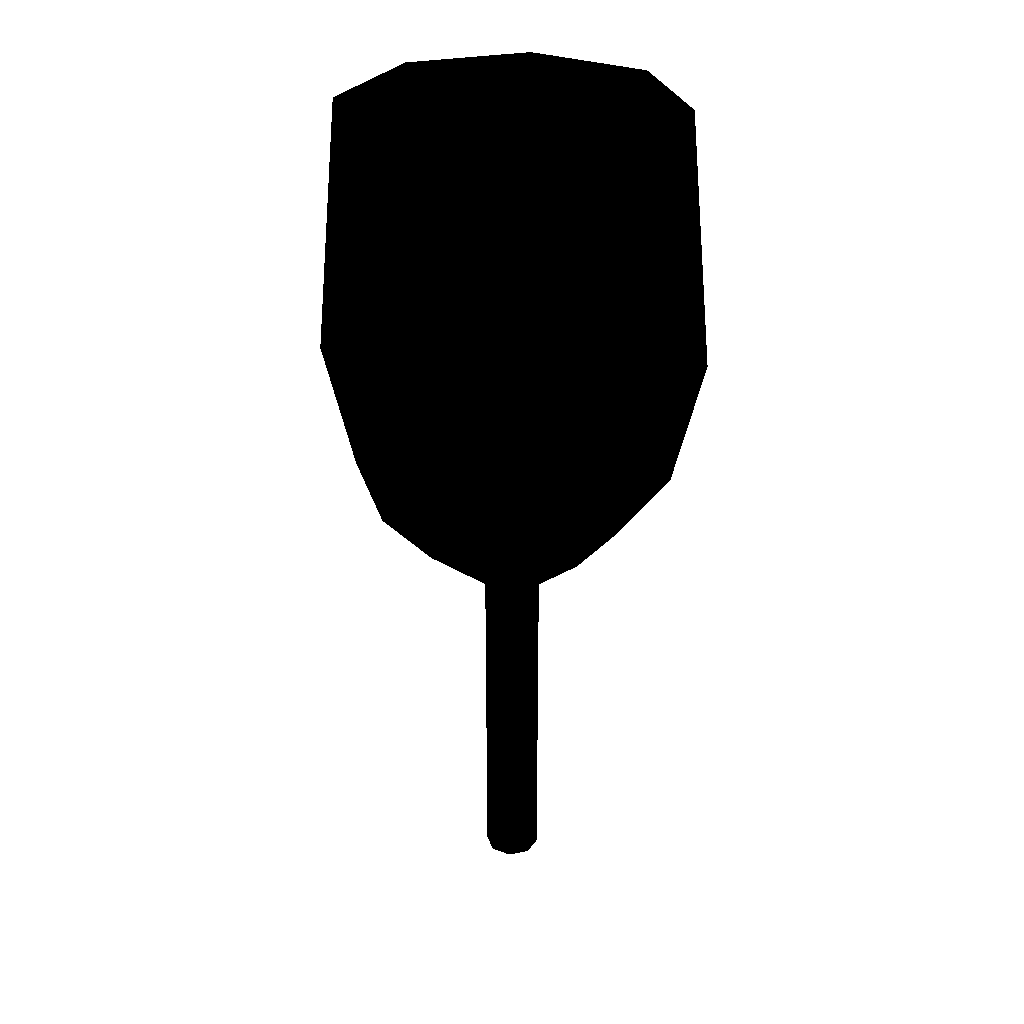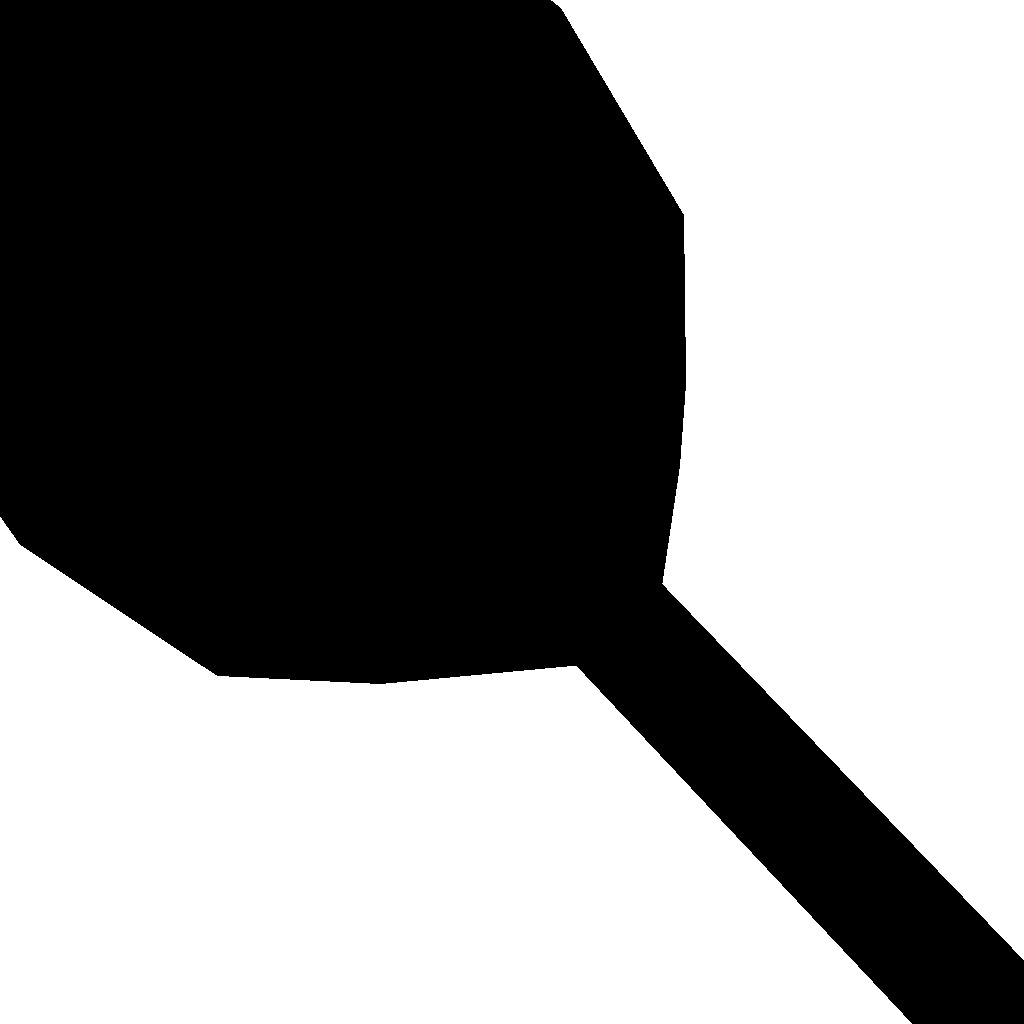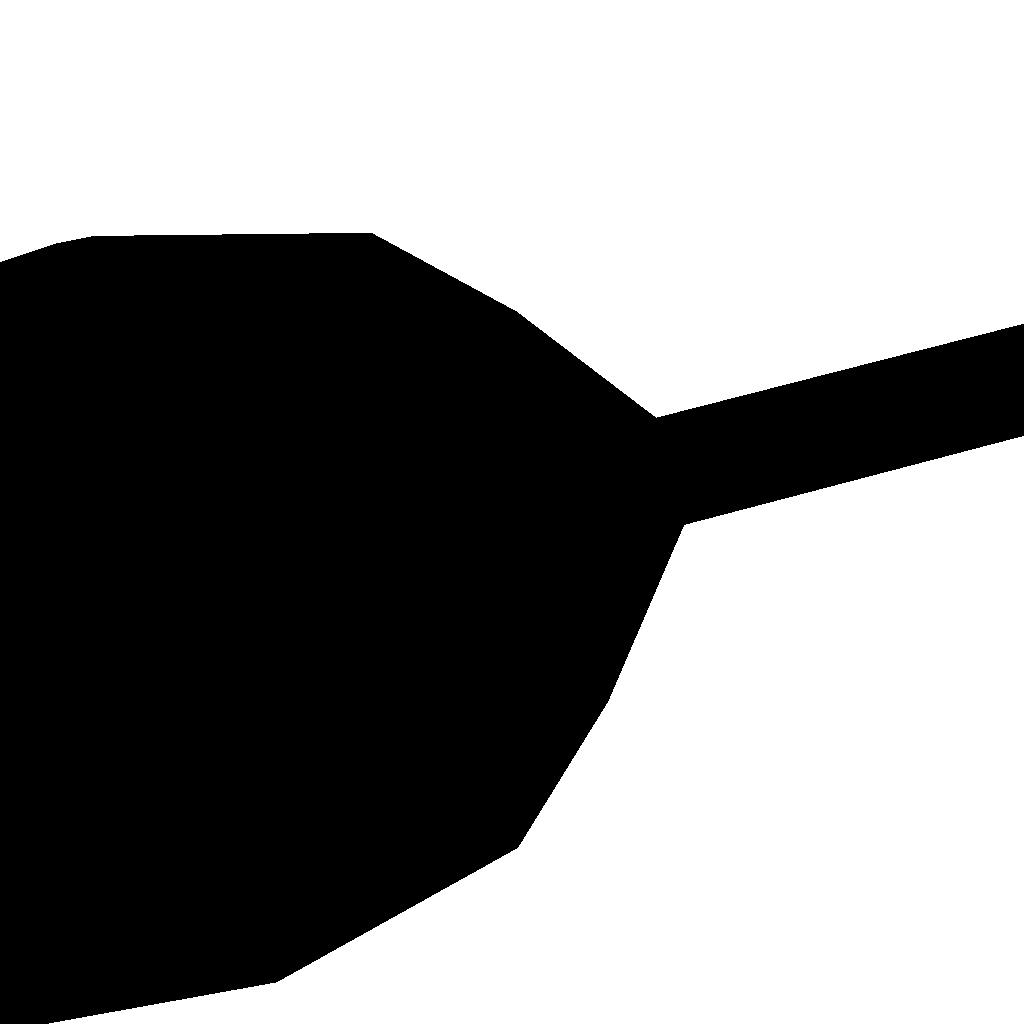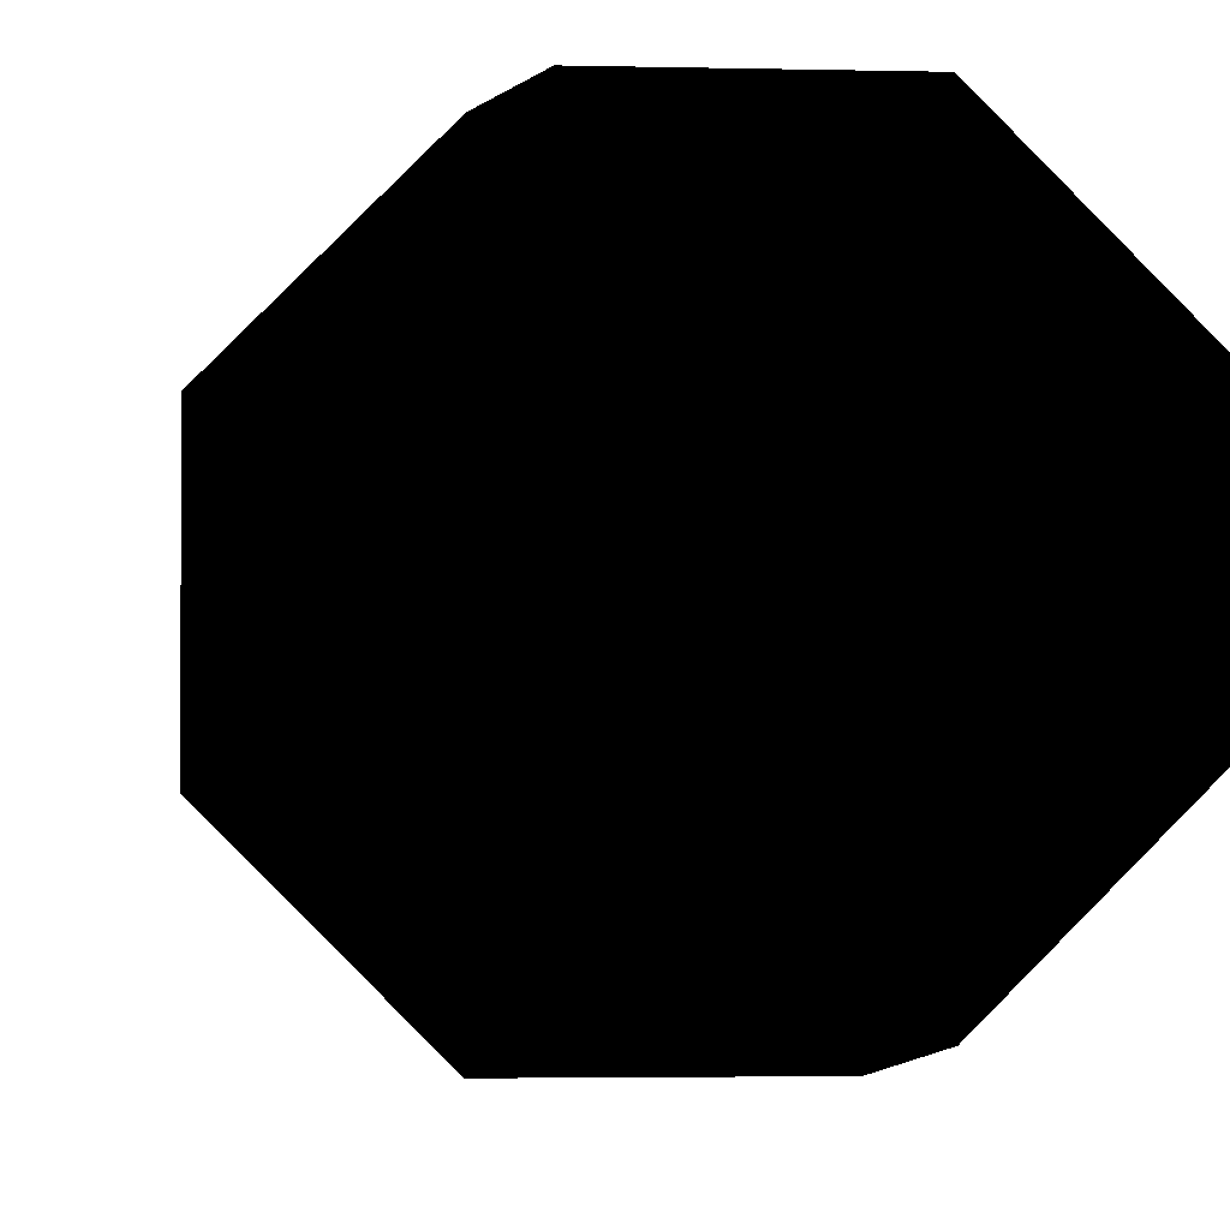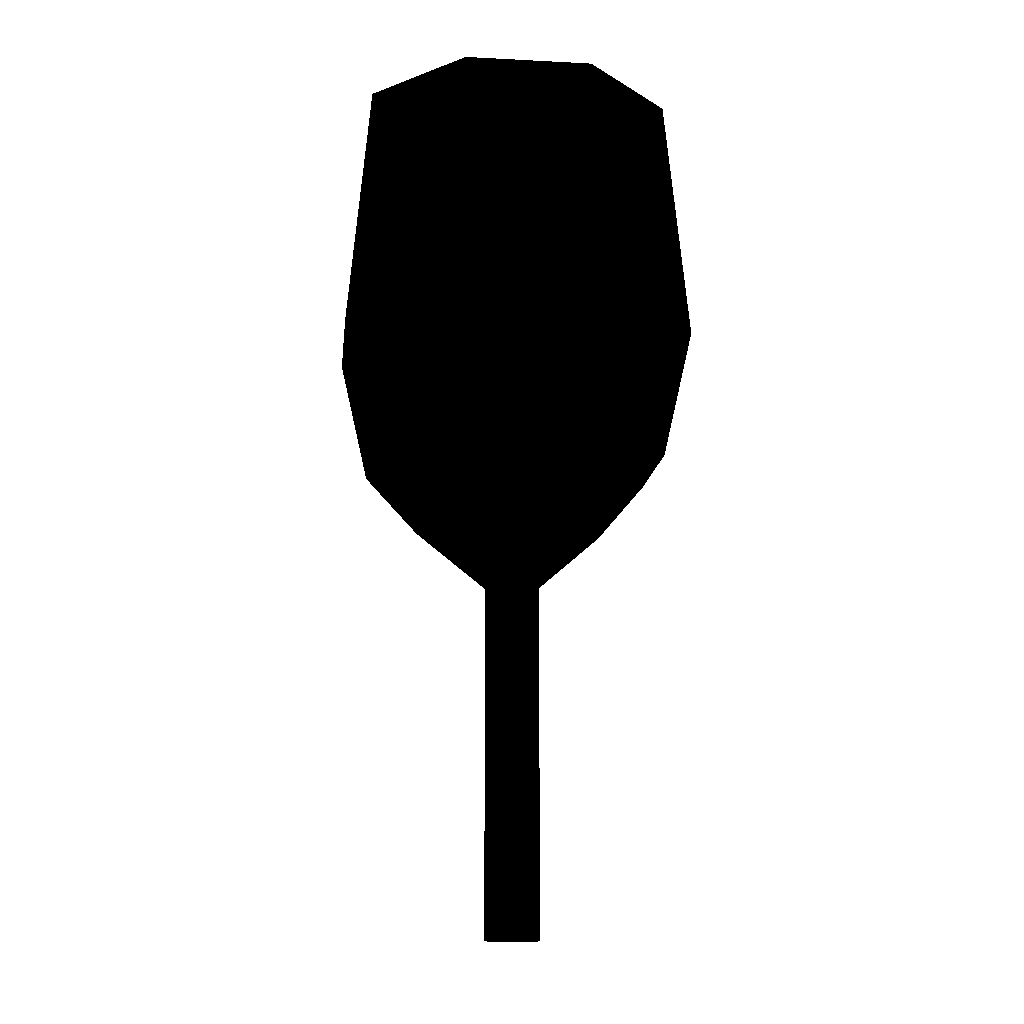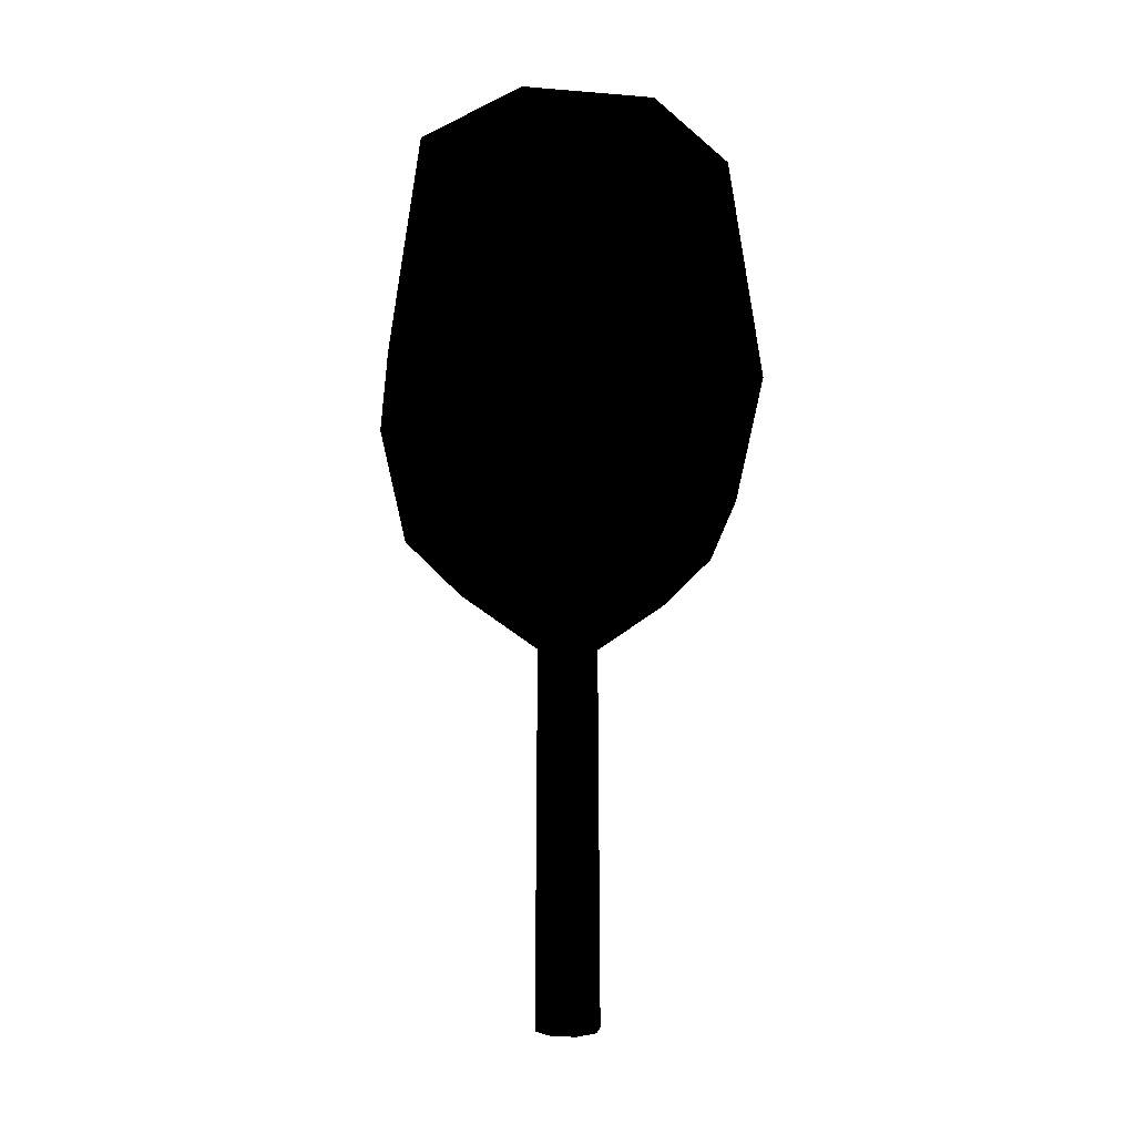
<metadata>
{"format":"obj","ext":"obj","renderer":"f3d","projection":"perspective","resolution":1024,"background":"white","views":[{"elev":29.9,"azim":28.9,"up":"+Z"},{"elev":60.6,"azim":140.4,"up":"+Y"},{"elev":49.1,"azim":71.1,"up":"+Y"},{"elev":-2.5,"azim":-5.9,"up":"+Y"},{"elev":-14.5,"azim":-141.3,"up":"+Z"},{"elev":-26.2,"azim":-52.4,"up":"+Z"}]}
</metadata>
<code>
v -0.04294 -0.000182 0.03431
v -0.03606 -0.000182 0.003297
v -0.04294 0.01762 0.03431
v -0.03606 0.01477 0.003297
v -0.01491 0.03592 0.003297
v -0.01776 0.04279 0.03431
v -0.02324 -0.000182 -0.01221
v -0.02324 0.009462 -0.01221
v 3.8e-05 0.03592 0.003297
v 3.8e-05 0.04279 0.03431
v -0.009606 0.0231 -0.01221
v -0.006326 0.002454 -0.02771
v -0.006326 -0.000182 -0.02771
v 3.8e-05 0.0231 -0.01221
v -0.002598 0.006182 -0.02771
v 3.8e-05 0.006182 -0.02771
v 3.8e-05 -0.000182 -0.02771
v 3.8e-05 -0.04315 0.03431
v 3.8e-05 -0.03628 0.003297
v -0.01776 -0.04315 0.03431
v -0.01491 -0.03628 0.003297
v -0.03606 -0.01513 0.003297
v -0.04294 -0.01798 0.03431
v 3.8e-05 -0.02346 -0.01221
v -0.009606 -0.02346 -0.01221
v -0.02324 -0.009826 -0.01221
v -0.002598 -0.006546 -0.02771
v 3.8e-05 -0.006546 -0.02771
v -0.006326 -0.002818 -0.02771
v 0.04301 -0.000182 0.03431
v 0.03614 -0.000182 0.003297
v 0.04301 -0.01798 0.03431
v 0.03614 -0.01513 0.003297
v 0.01499 -0.03628 0.003297
v 0.01784 -0.04315 0.03431
v 0.02332 -0.000182 -0.01221
v 0.02332 -0.009826 -0.01221
v 0.009682 -0.02346 -0.01221
v 0.006402 -0.002818 -0.02771
v 0.006402 -0.000182 -0.02771
v 0.002674 -0.006546 -0.02771
v 0.01784 0.04279 0.03431
v 0.01499 0.03592 0.003297
v 0.03614 0.01477 0.003297
v 0.04301 0.01762 0.03431
v 0.009682 0.0231 -0.01221
v 0.02332 0.009462 -0.01221
v 0.002674 0.006182 -0.02771
v 0.006402 0.002454 -0.02771
v -0.03735 -0.000182 0.09632
v -0.03735 0.0153 0.09632
v -0.01545 0.03721 0.09632
v 3.8e-05 0.03721 0.09632
v -0.002598 0.006182 -0.113
v 3.8e-05 0.006182 -0.113
v -0.006326 -0.000182 -0.113
v -0.006326 0.002454 -0.113
v 3.8e-05 -0.000182 -0.113
v 3.8e-05 -0.03757 0.09632
v -0.01545 -0.03757 0.09632
v -0.03735 -0.01567 0.09632
v -0.006326 -0.002818 -0.113
v 3.8e-05 -0.006546 -0.113
v -0.002598 -0.006546 -0.113
v 0.03742 -0.000182 0.09632
v 0.03742 -0.01567 0.09632
v 0.01552 -0.03757 0.09632
v 0.002674 -0.006546 -0.113
v 0.006402 -0.000182 -0.113
v 0.006402 -0.002818 -0.113
v 0.01552 0.03721 0.09632
v 0.03742 0.0153 0.09632
v 0.006402 0.002454 -0.113
v 0.002674 0.006182 -0.113
f 1 2 3
f 4 3 2
f 2 3 4
f 3 2 1
f 4 5 3
f 6 3 5
f 5 3 6
f 3 5 4
f 2 7 4
f 8 4 7
f 7 4 8
f 4 7 2
f 5 9 6
f 10 6 9
f 9 6 10
f 6 9 5
f 4 8 5
f 11 5 8
f 8 5 11
f 5 8 4
f 8 7 12
f 13 12 7
f 7 12 13
f 12 7 8
f 14 9 11
f 5 11 9
f 9 11 5
f 11 9 14
f 8 12 11
f 15 11 12
f 12 11 15
f 11 12 8
f 11 15 14
f 16 14 15
f 15 14 16
f 14 15 11
f 12 13 15
f 17 15 13
f 16 15 17
f 18 19 20
f 21 20 19
f 19 20 21
f 20 19 18
f 21 22 20
f 23 20 22
f 22 20 23
f 20 22 21
f 19 24 21
f 25 21 24
f 24 21 25
f 21 24 19
f 22 2 23
f 1 23 2
f 2 23 1
f 23 2 22
f 21 25 22
f 26 22 25
f 25 22 26
f 22 25 21
f 25 24 27
f 28 27 24
f 24 27 28
f 27 24 25
f 7 2 26
f 22 26 2
f 2 26 22
f 26 2 7
f 25 27 26
f 29 26 27
f 27 26 29
f 26 27 25
f 26 29 7
f 13 7 29
f 29 7 13
f 7 29 26
f 27 28 29
f 17 29 28
f 13 29 17
f 30 31 32
f 33 32 31
f 31 32 33
f 32 31 30
f 33 34 32
f 35 32 34
f 34 32 35
f 32 34 33
f 31 36 33
f 37 33 36
f 36 33 37
f 33 36 31
f 34 19 35
f 18 35 19
f 19 35 18
f 35 19 34
f 33 37 34
f 38 34 37
f 37 34 38
f 34 37 33
f 37 36 39
f 40 39 36
f 36 39 40
f 39 36 37
f 24 19 38
f 34 38 19
f 19 38 34
f 38 19 24
f 37 39 38
f 41 38 39
f 39 38 41
f 38 39 37
f 38 41 24
f 28 24 41
f 41 24 28
f 24 41 38
f 39 40 41
f 17 41 40
f 28 41 17
f 10 9 42
f 43 42 9
f 9 42 43
f 42 9 10
f 43 44 42
f 45 42 44
f 44 42 45
f 42 44 43
f 9 14 43
f 46 43 14
f 14 43 46
f 43 14 9
f 44 31 45
f 30 45 31
f 31 45 30
f 45 31 44
f 43 46 44
f 47 44 46
f 46 44 47
f 44 46 43
f 46 14 48
f 16 48 14
f 14 48 16
f 48 14 46
f 36 31 47
f 44 47 31
f 31 47 44
f 47 31 36
f 46 48 47
f 49 47 48
f 48 47 49
f 47 48 46
f 47 49 36
f 40 36 49
f 49 36 40
f 36 49 47
f 48 16 49
f 17 49 16
f 40 49 17
f 50 1 51
f 3 51 1
f 1 51 3
f 51 1 50
f 6 10 52
f 53 52 10
f 10 52 53
f 52 10 6
f 51 3 52
f 6 52 3
f 3 52 6
f 52 3 51
f 54 55 15
f 16 15 55
f 55 15 16
f 15 55 54
f 13 56 12
f 57 12 56
f 56 12 57
f 12 56 13
f 57 54 56
f 58 56 54
f 55 58 54
f 54 58 55
f 54 56 58
f 56 54 57
f 57 54 12
f 15 12 54
f 54 12 15
f 12 54 57
f 17 15 16
f 13 15 17
f 15 13 12
f 59 18 60
f 20 60 18
f 18 60 20
f 60 18 59
f 23 1 61
f 50 61 1
f 1 61 50
f 61 1 23
f 60 20 61
f 23 61 20
f 20 61 23
f 61 20 60
f 62 56 29
f 13 29 56
f 56 29 13
f 29 56 62
f 28 63 27
f 64 27 63
f 63 27 64
f 27 63 28
f 64 62 63
f 58 63 62
f 56 58 62
f 62 58 56
f 62 63 58
f 63 62 64
f 64 62 27
f 29 27 62
f 62 27 29
f 27 62 64
f 17 29 13
f 28 29 17
f 29 28 27
f 65 30 66
f 32 66 30
f 30 66 32
f 66 30 65
f 35 18 67
f 59 67 18
f 18 67 59
f 67 18 35
f 66 32 67
f 35 67 32
f 32 67 35
f 67 32 66
f 68 63 41
f 28 41 63
f 63 41 28
f 41 63 68
f 40 69 39
f 70 39 69
f 69 39 70
f 39 69 40
f 70 68 69
f 58 69 68
f 63 58 68
f 68 58 63
f 68 69 58
f 69 68 70
f 70 68 39
f 41 39 68
f 68 39 41
f 39 68 70
f 17 41 28
f 40 41 17
f 41 40 39
f 53 10 71
f 42 71 10
f 10 71 42
f 71 10 53
f 45 30 72
f 65 72 30
f 30 72 65
f 72 30 45
f 71 42 72
f 45 72 42
f 42 72 45
f 72 42 71
f 73 69 49
f 40 49 69
f 69 49 40
f 49 69 73
f 16 55 48
f 74 48 55
f 55 48 74
f 48 55 16
f 74 73 55
f 58 55 73
f 69 58 73
f 73 58 69
f 73 55 58
f 55 73 74
f 74 73 48
f 49 48 73
f 73 48 49
f 48 73 74
f 17 49 40
f 16 49 17
f 49 16 48

</code>
